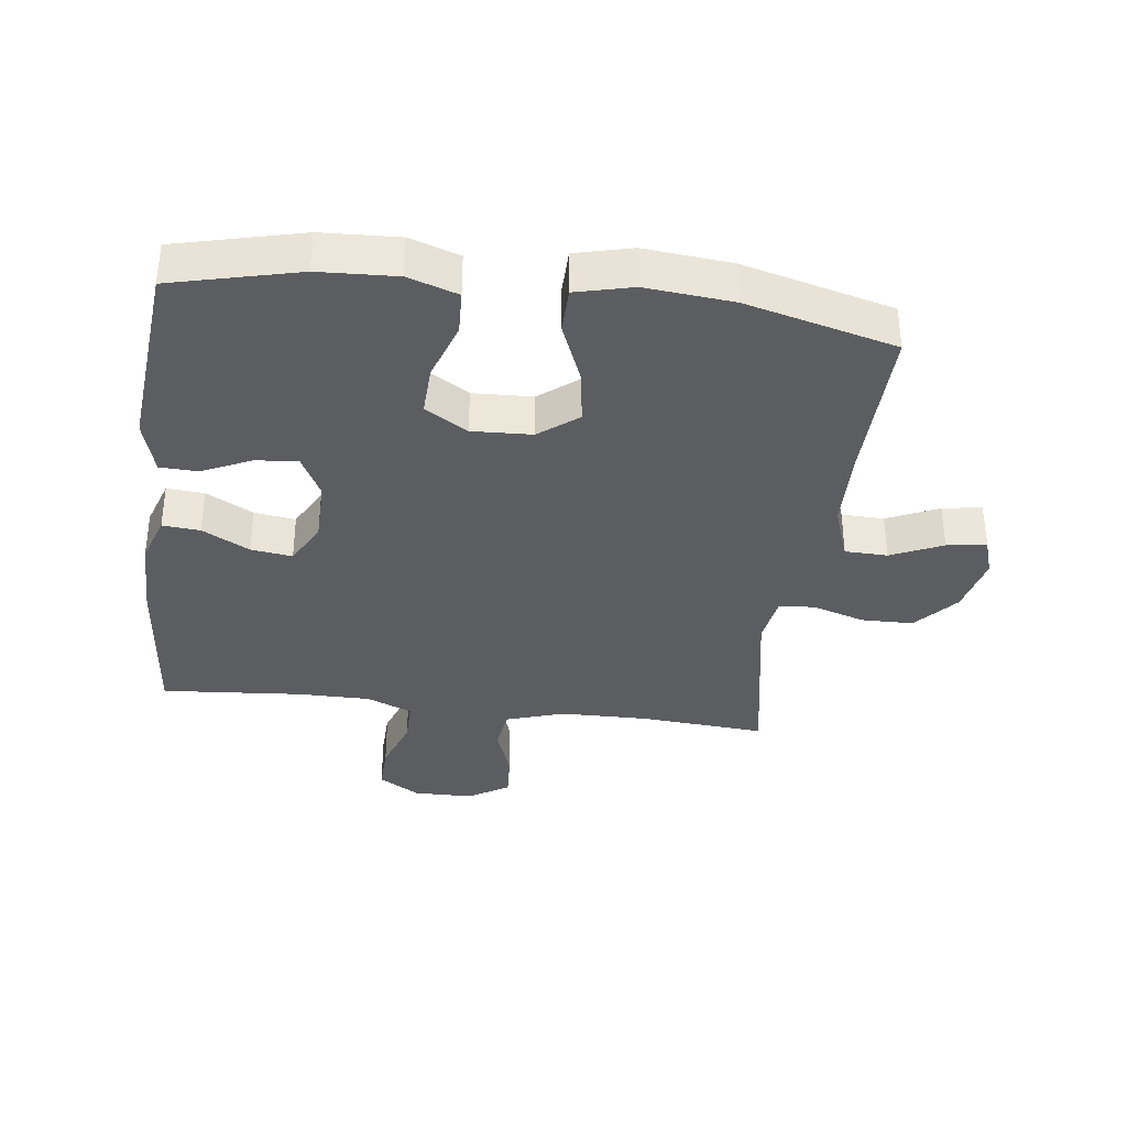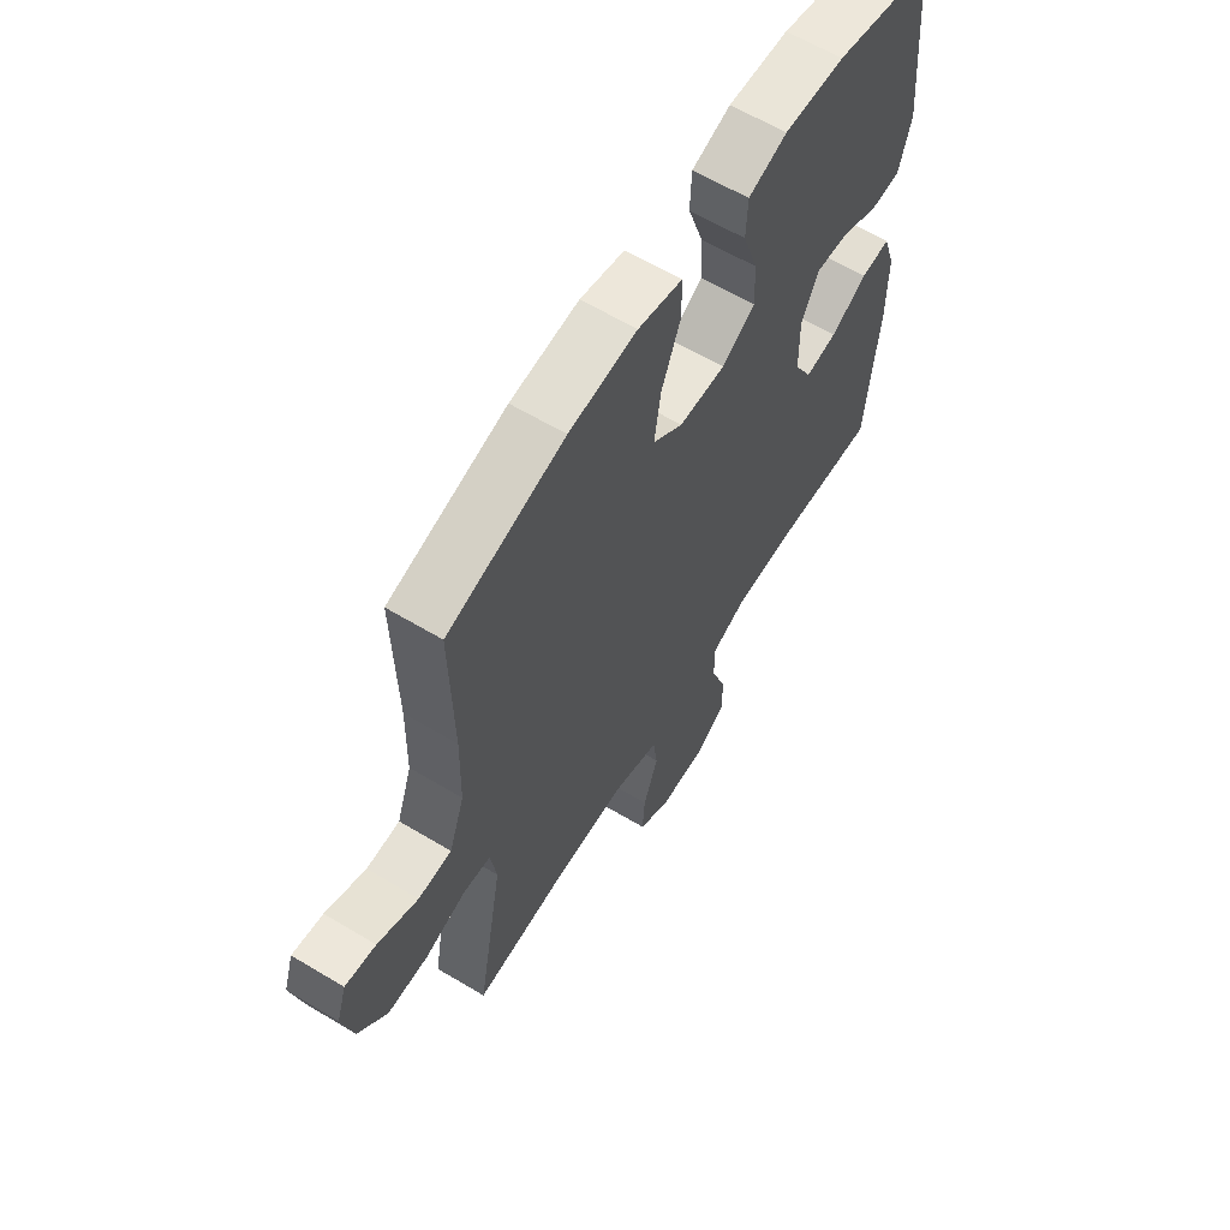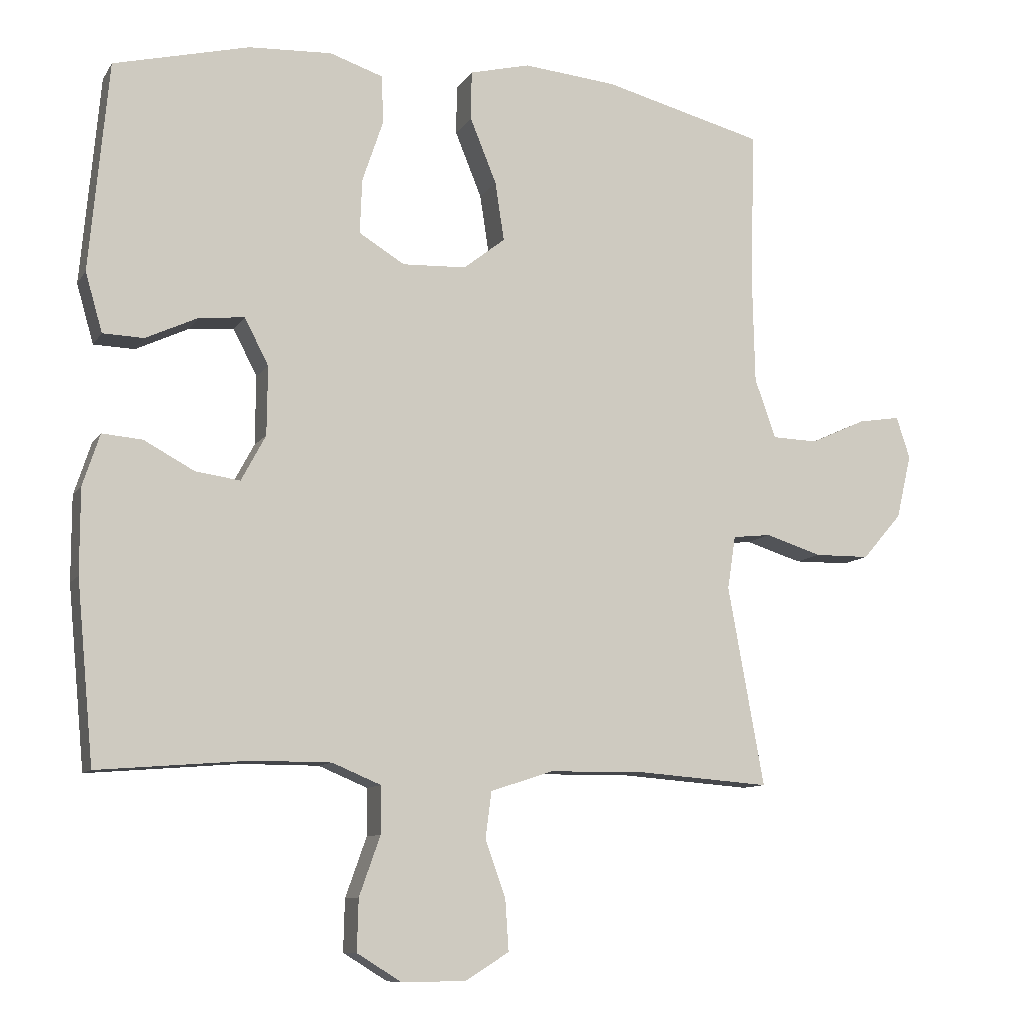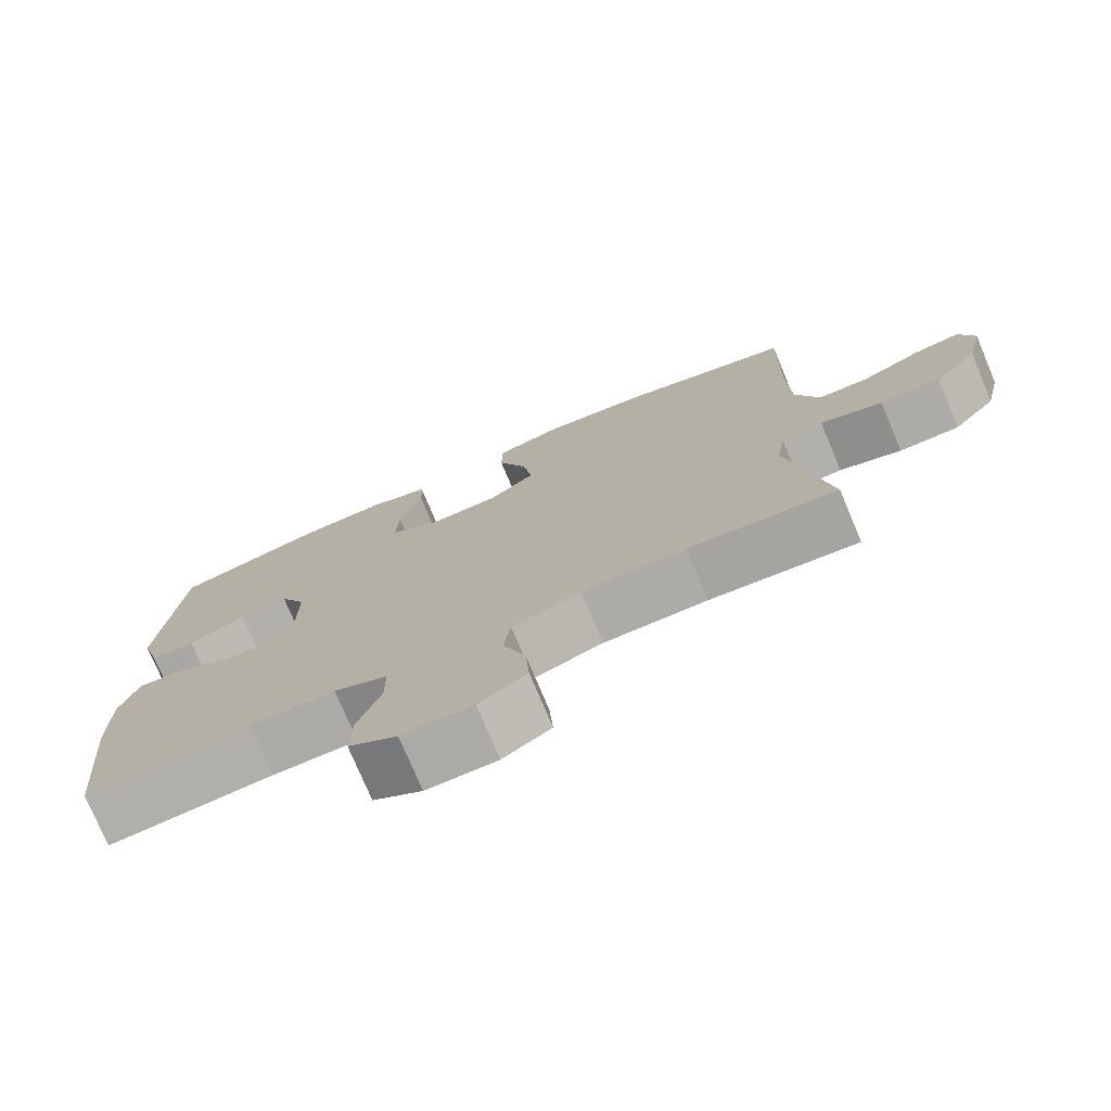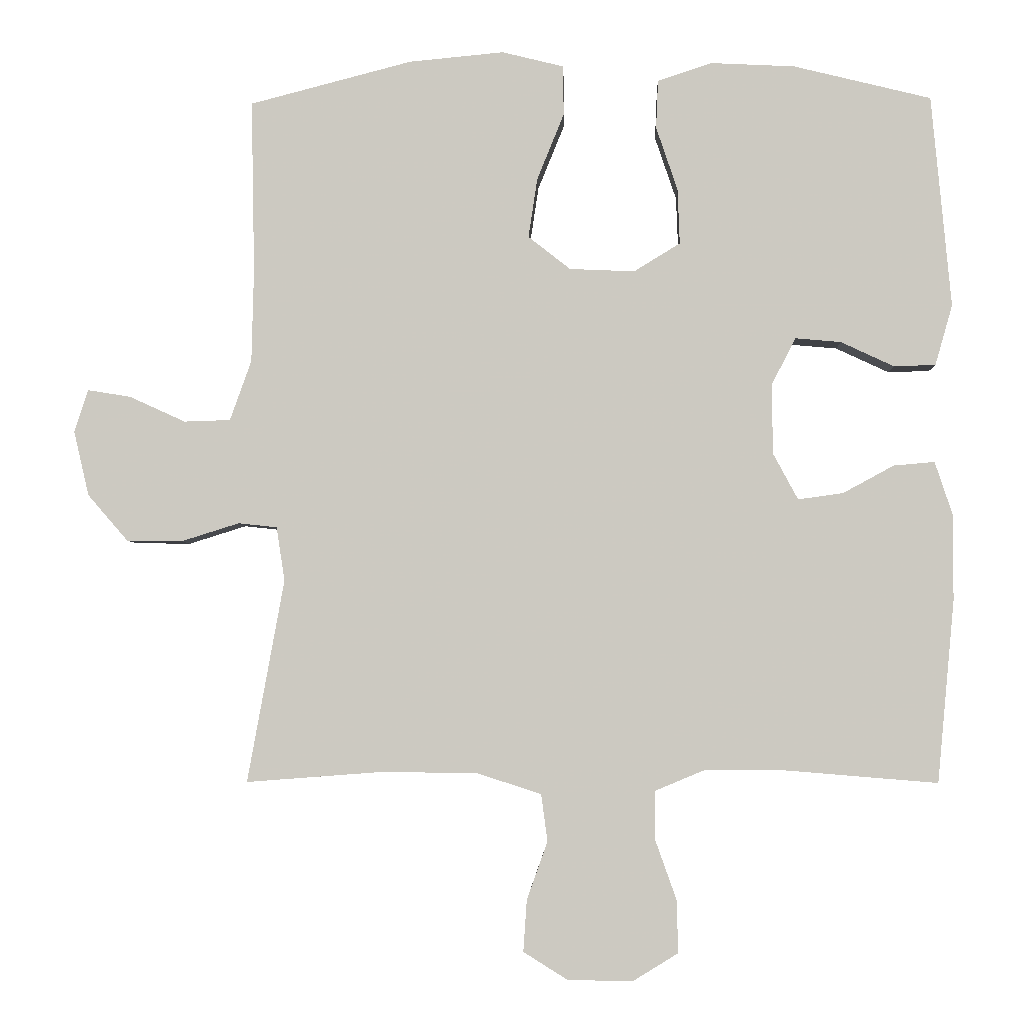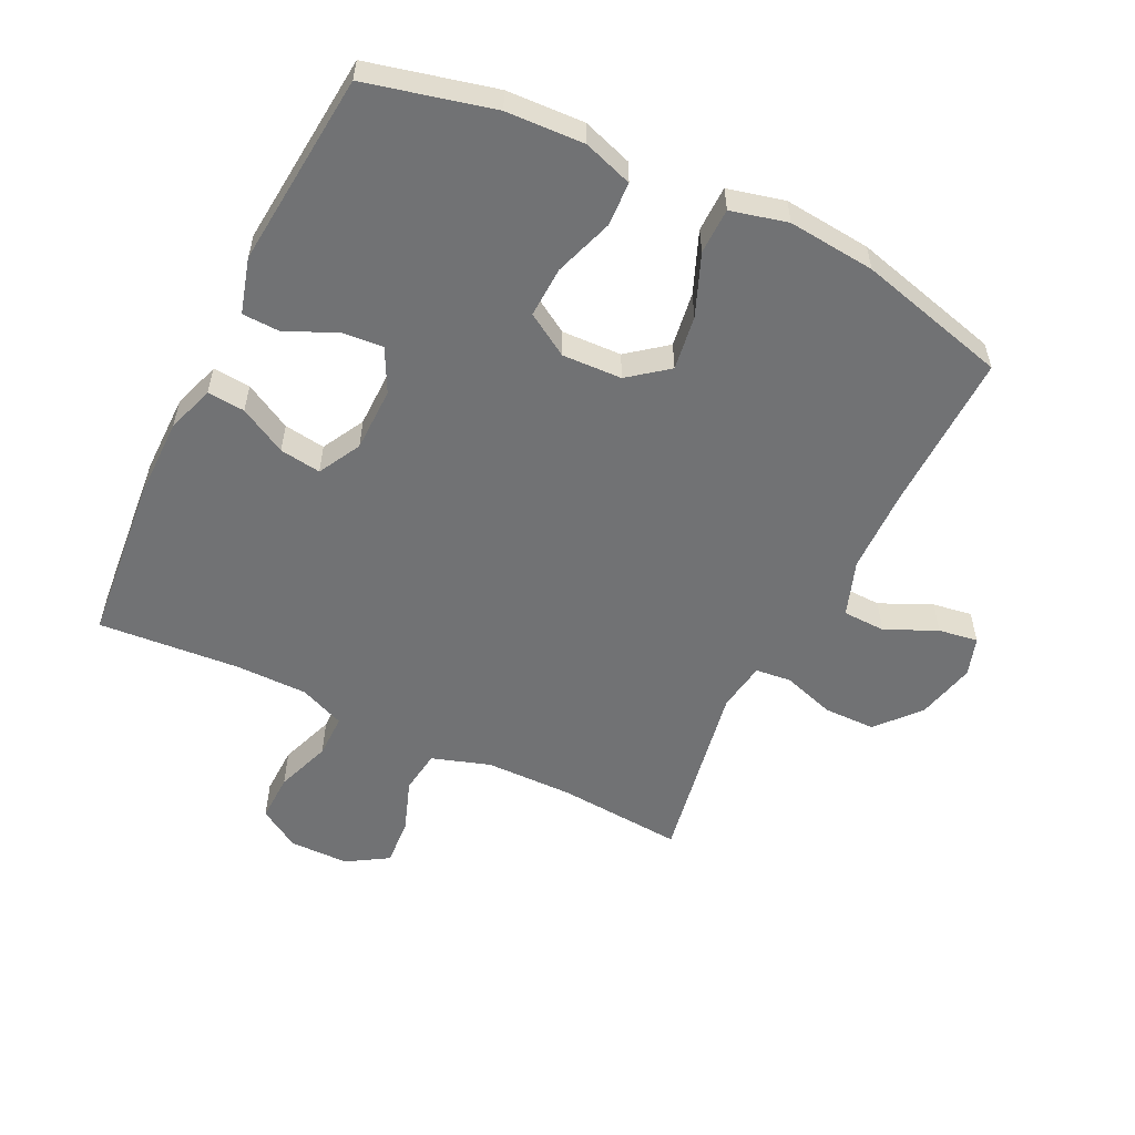
<metadata>
{"format":"obj","ext":"obj","renderer":"f3d","projection":"perspective","resolution":1024,"background":"white","views":[{"elev":-35.6,"azim":-7.3,"up":"+Y"},{"elev":62.2,"azim":121.3,"up":"+Z"},{"elev":-9.8,"azim":-19.6,"up":"+Z"},{"elev":-75.8,"azim":22.8,"up":"+Z"},{"elev":-3.9,"azim":-178.0,"up":"+Z"},{"elev":-55.4,"azim":-26.1,"up":"+Y"}]}
</metadata>
<code>
v 0.5 0.07 -0.5
v 0.302 0.07 -0.485
v 0.164 0.07 -0.487
v 0.072 0.07 -0.517
v 0.063 0.07 -0.585
v 0.093 0.07 -0.669
v 0.098 0.07 -0.743
v 0.034 0.07 -0.783
v -0.06 0.07 -0.784
v -0.125 0.07 -0.744
v -0.123 0.07 -0.668
v -0.092 0.07 -0.581
v -0.092 0.07 -0.512
v -0.164 0.07 -0.482
v -0.278 0.07 -0.482
v -0.5 0.07 -0.5
v -0.525 0.07 -0.236
v -0.525 0.07 -0.112
v -0.5 0.07 -0.036
v -0.441 0.07 -0.041
v -0.367 0.07 -0.081
v -0.302 0.07 -0.09
v -0.266 0.07 -0.023
v -0.265 0.07 0.078
v -0.3 0.07 0.146
v -0.366 0.07 0.14
v -0.443 0.07 0.104
v -0.503 0.07 0.106
v -0.528 0.07 0.193
v -0.5 0.07 0.5
v -0.301 0.07 0.549
v -0.179 0.07 0.555
v -0.101 0.07 0.529
v -0.098 0.07 0.459
v -0.129 0.07 0.367
v -0.132 0.07 0.287
v -0.065 0.07 0.246
v 0.029 0.07 0.25
v 0.09 0.07 0.298
v 0.077 0.07 0.384
v 0.038 0.07 0.48
v 0.039 0.07 0.552
v 0.128 0.07 0.574
v 0.265 0.07 0.561
v 0.5 0.07 0.5
v 0.495 0.07 0.25
v 0.498 0.07 0.116
v 0.529 0.07 0.029
v 0.596 0.07 0.027
v 0.677 0.07 0.064
v 0.739 0.07 0.074
v 0.759 0.07 0.013
v 0.737 0.07 -0.081
v 0.679 0.07 -0.148
v 0.598 0.07 -0.149
v 0.515 0.07 -0.123
v 0.459 0.07 -0.129
v 0.447 0.07 -0.207
v 0.5 0 -0.5
v 0.302 0 -0.485
v 0.164 0 -0.487
v 0.072 0 -0.517
v 0.063 0 -0.585
v 0.093 0 -0.669
v 0.098 0 -0.743
v 0.034 0 -0.783
v -0.06 0 -0.784
v -0.125 0 -0.744
v -0.123 0 -0.668
v -0.092 0 -0.581
v -0.092 0 -0.512
v -0.164 0 -0.482
v -0.278 0 -0.482
v -0.5 0 -0.5
v -0.525 0 -0.236
v -0.525 0 -0.112
v -0.5 0 -0.036
v -0.441 0 -0.041
v -0.367 0 -0.081
v -0.302 0 -0.09
v -0.266 0 -0.023
v -0.265 0 0.078
v -0.3 0 0.146
v -0.366 0 0.14
v -0.443 0 0.104
v -0.503 0 0.106
v -0.528 0 0.193
v -0.5 0 0.5
v -0.301 0 0.549
v -0.179 0 0.555
v -0.101 0 0.529
v -0.098 0 0.459
v -0.129 0 0.367
v -0.132 0 0.287
v -0.065 0 0.246
v 0.029 0 0.25
v 0.09 0 0.298
v 0.077 0 0.384
v 0.038 0 0.48
v 0.039 0 0.552
v 0.128 0 0.574
v 0.265 0 0.561
v 0.5 0 0.5
v 0.495 0 0.25
v 0.498 0 0.116
v 0.529 0 0.029
v 0.596 0 0.027
v 0.677 0 0.064
v 0.739 0 0.074
v 0.759 0 0.013
v 0.737 0 -0.081
v 0.679 0 -0.148
v 0.598 0 -0.149
v 0.515 0 -0.123
v 0.459 0 -0.129
v 0.447 0 -0.207
f 53 54 55 56
f 53 56 57
f 52 53 57
f 49 50 51 52
f 48 49 52 57
f 47 48 57
f 46 47 57
f 45 46 57 58
f 43 44 45 58
f 40 41 42 43
f 39 40 43 58
f 32 33 34 35
f 32 35 36
f 31 32 36
f 30 31 36
f 29 30 36 37
f 26 27 28 29
f 25 26 29 37
f 18 19 20 21
f 18 21 22
f 15 16 17 18
f 14 15 18 22
f 13 14 22 23
f 9 10 11 12
f 9 12 13
f 8 9 13
f 5 6 7 8
f 4 5 8 13
f 3 4 13 23
f 39 58 1 2
f 38 39 2 3
f 24 25 37 38
f 3 23 24 38
f 114 113 112 111
f 115 114 111
f 115 111 110
f 110 109 108 107
f 115 110 107 106
f 115 106 105
f 115 105 104
f 116 115 104 103
f 116 103 102 101
f 101 100 99 98
f 116 101 98 97
f 93 92 91 90
f 94 93 90
f 94 90 89
f 94 89 88
f 95 94 88 87
f 87 86 85 84
f 95 87 84 83
f 79 78 77 76
f 80 79 76
f 76 75 74 73
f 80 76 73 72
f 81 80 72 71
f 70 69 68 67
f 71 70 67
f 71 67 66
f 66 65 64 63
f 71 66 63 62
f 81 71 62 61
f 60 59 116 97
f 61 60 97 96
f 96 95 83 82
f 96 82 81 61
f 1 59 60 2
f 2 60 61 3
f 3 61 62 4
f 4 62 63 5
f 5 63 64 6
f 6 64 65 7
f 7 65 66 8
f 8 66 67 9
f 9 67 68 10
f 10 68 69 11
f 11 69 70 12
f 12 70 71 13
f 13 71 72 14
f 14 72 73 15
f 15 73 74 16
f 16 74 75 17
f 17 75 76 18
f 18 76 77 19
f 19 77 78 20
f 20 78 79 21
f 21 79 80 22
f 22 80 81 23
f 23 81 82 24
f 24 82 83 25
f 25 83 84 26
f 26 84 85 27
f 27 85 86 28
f 28 86 87 29
f 29 87 88 30
f 30 88 89 31
f 31 89 90 32
f 32 90 91 33
f 33 91 92 34
f 34 92 93 35
f 35 93 94 36
f 36 94 95 37
f 37 95 96 38
f 38 96 97 39
f 39 97 98 40
f 40 98 99 41
f 41 99 100 42
f 42 100 101 43
f 43 101 102 44
f 44 102 103 45
f 45 103 104 46
f 46 104 105 47
f 47 105 106 48
f 48 106 107 49
f 49 107 108 50
f 50 108 109 51
f 51 109 110 52
f 52 110 111 53
f 53 111 112 54
f 54 112 113 55
f 55 113 114 56
f 56 114 115 57
f 57 115 116 58
f 58 116 59 1

</code>
